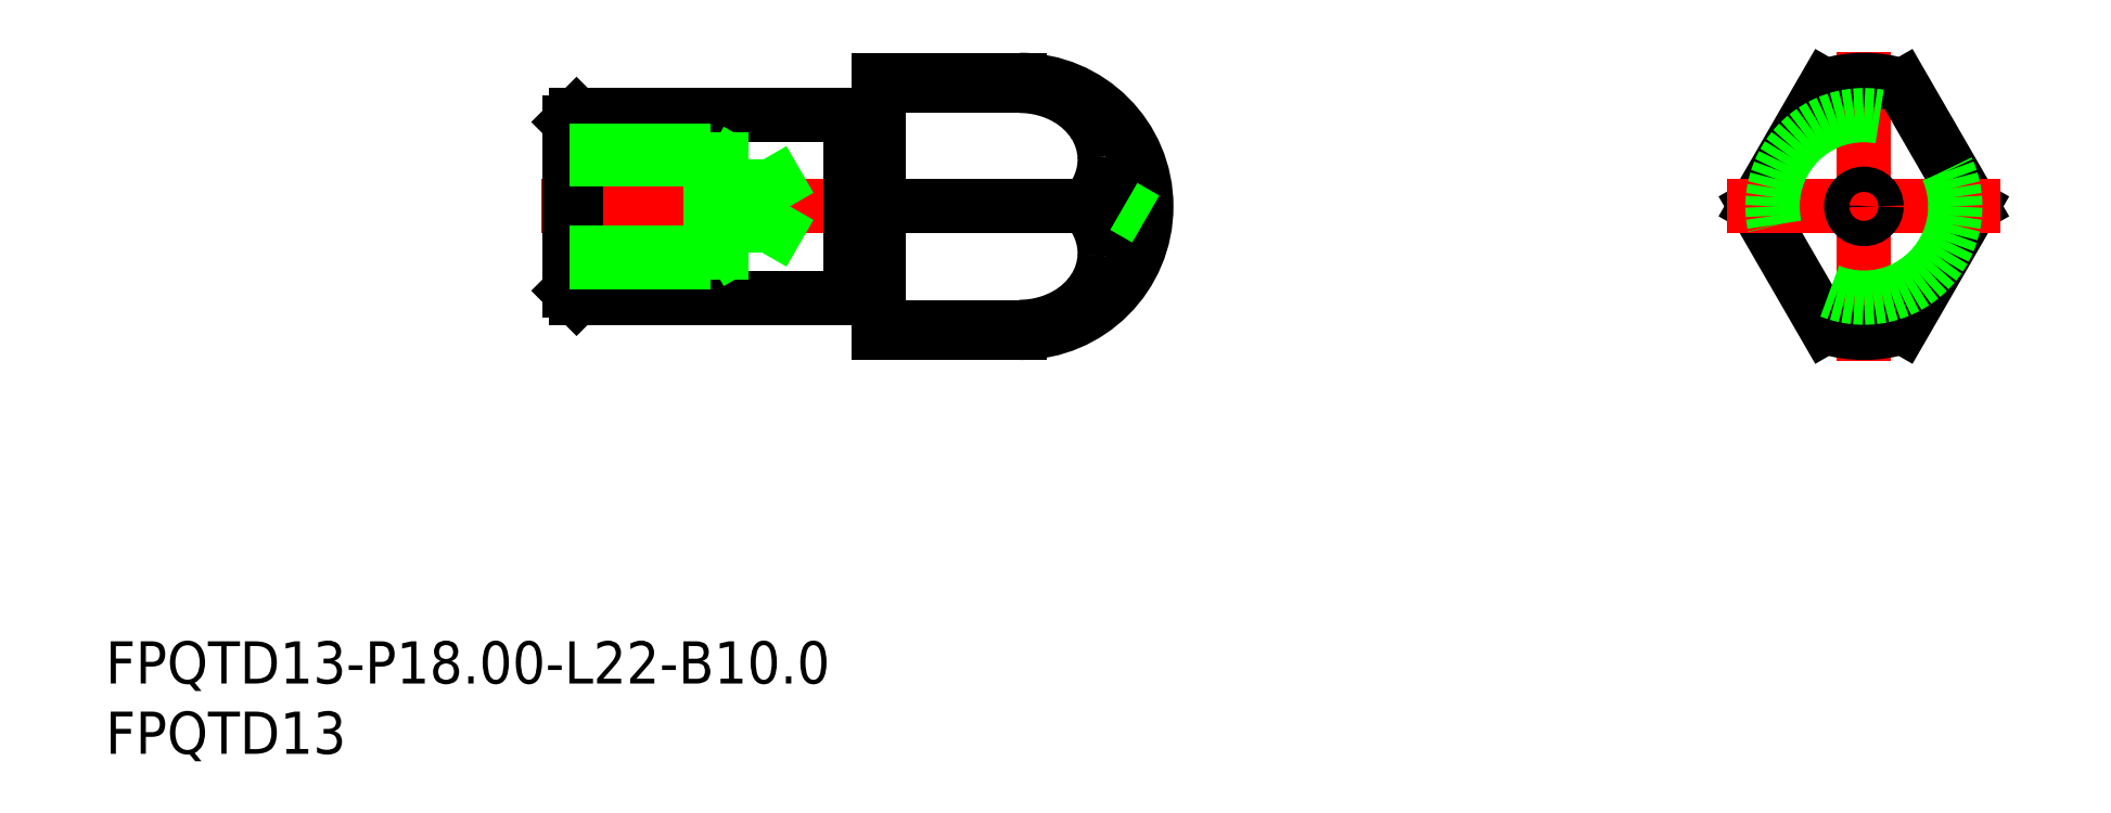
<metadata>
{"format":"dxf","ext":"dxf","renderer":"ezdxf+matplotlib","layout":"modelspace","background":"white","min_lineweight":24,"dpi":150}
</metadata>
<code>
0
SECTION
2
ENTITIES
0
TEXT
8
0
10
-125
20
-33.94
30
0
40
3
1
FPQTD13-P18-L22-B10
0
TEXT
8
0
10
-125
20
-38.94
30
0
40
3
1
FPQTD13
0
LINE
8
0
10
-51.05
20
0.9
30
0
11
-52.6
21
0
31
0
0
LINE
8
CENTER
10
-94
20
0
30
0
11
-49
21
0
31
0
0
LINE
8
CENTER
10
0
20
-11
30
0
11
0
21
11
31
0
0
LINE
8
0
10
-91.5
20
-6.5
30
0
11
-72
21
-6.5
31
0
0
LINE
8
0
10
-72
20
6.5
30
0
11
-91.5
21
6.5
31
0
0
LINE
8
0
10
-91.5
20
6.5
30
0
11
-91.5
21
-6.5
31
0
0
LINE
8
0
10
-92
20
6
30
0
11
-92
21
-6
31
0
0
LINE
8
0
10
-91.5
20
-6.5
30
0
11
-92
21
-6
31
0
0
LINE
8
0
10
-92
20
6
30
0
11
-91.5
21
6.5
31
0
0
ARC
8
0
10
-58.65
20
3.317
30
0
40
4.694
50
2.538
51
33.2
0
LINE
8
0
10
-70
20
9
30
0
11
-70
21
-9
31
0
0
LINE
8
0
10
-72
20
6.5
30
0
11
-72
21
-6.5
31
0
0
ARC
8
0
10
-60
20
0
30
0
40
9
50
270
51
90
0
LINE
8
0
10
-70
20
0
30
0
11
-55.34
21
0
31
0
0
LINE
8
0
10
-70
20
-8.57
30
0
11
-60
21
-8.57
31
0
0
LINE
8
0
10
-70
20
-9
30
0
11
-60
21
-9
31
0
0
LINE
8
0
10
-71.9
20
-6
30
0
11
-70.1
21
-6
31
0
0
ARC
8
0
10
-71.9
20
-6.1
30
0
40
0.1
50
90
51
180
0
ARC
8
0
10
-70.1
20
-6.1
30
0
40
0.1
50
0
51
90
0
ARC
8
0
10
-58.65
20
-3.317
30
0
40
4.694
50
326.8
51
357.5
0
ARC
8
0
10
-59.99
20
-1.768
30
0
40
6.801
50
269.9
51
300.1
0
LINE
8
0
10
-60
20
-8.57
30
0
11
-60
21
-9
31
0
0
ARC
8
0
10
-59.42
20
-2.805
30
0
40
5.615
50
300.3
51
326.7
0
ARC
8
0
10
-58.73
20
-3.355
30
0
40
4.773
50
358
51
44.66
0
ARC
8
0
10
-58.73
20
3.355
30
0
40
4.773
50
315.3
51
2.042
0
LINE
8
0
10
-70
20
8.57
30
0
11
-60
21
8.57
31
0
0
LINE
8
0
10
-60
20
9
30
0
11
-70
21
9
31
0
0
LINE
8
0
10
-70.1
20
6
30
0
11
-71.9
21
6
31
0
0
ARC
8
0
10
-71.9
20
6.1
30
0
40
0.1
50
180
51
270
0
ARC
8
0
10
-70.1
20
6.1
30
0
40
0.1
50
270
51
0
0
ARC
8
0
10
-59.99
20
1.768
30
0
40
6.801
50
59.9
51
90.06
0
LINE
8
0
10
-60
20
9
30
0
11
-60
21
8.57
31
0
0
ARC
8
0
10
-54.72
20
5.887
30
0
40
6.687e-11
50
213.3
51
214.1
0
ARC
8
0
10
-59.42
20
2.805
30
0
40
5.615
50
33.29
51
59.69
0
LINE
8
0
10
-7.698
20
0
30
0
11
-2.75
21
8.57
31
0
0
LINE
8
0
10
2.75
20
8.57
30
0
11
7.698
21
0
31
0
0
ARC
8
0
10
0
20
0
30
0
40
9
50
252.2
51
287.8
0
LINE
8
0
10
-2.75
20
-8.57
30
0
11
-7.698
21
0
31
0
0
LINE
8
0
10
7.698
20
0
30
0
11
2.75
21
-8.57
31
0
0
ARC
8
0
10
0
20
0
30
0
40
9
50
72.21
51
107.8
0
LINE
8
CENTER
10
-9.698
20
0
30
0
11
9.698
21
0
31
0
0
CIRCLE
8
0
10
0
20
0
30
0
40
0.9
0
LINE
8
0
10
-51.05
20
-0.9
30
0
11
-52.6
21
0
31
0
0
CIRCLE
8
0
10
0
20
0
30
0
40
6.5
0
LINE
8
0
10
-92
20
-3.324
30
0
11
-78.25
21
-3.324
31
0
0
LINE
8
0
10
-92
20
-4
30
0
11
-82
21
-4
31
0
0
LINE
8
0
10
-92
20
4
30
0
11
-82
21
4
31
0
0
LINE
8
0
10
-92
20
3.324
30
0
11
-78.25
21
3.324
31
0
0
LINE
8
0
10
-82
20
-4
30
0
11
-82
21
4
31
0
0
LINE
8
0
10
-78.25
20
-3.324
30
0
11
-78.25
21
3.324
31
0
0
LINE
8
0
10
-78.25
20
3.324
30
0
11
-76.33
21
0
31
0
0
LINE
8
0
10
-82
20
-4
30
0
11
-80.83
21
-3.324
31
0
0
LINE
8
0
10
-78.25
20
-3.324
30
0
11
-76.33
21
5.68e-14
31
0
0
LINE
8
0
10
-82
20
4
30
0
11
-80.83
21
3.324
31
0
0
ENDSEC
0
EOF

</code>
